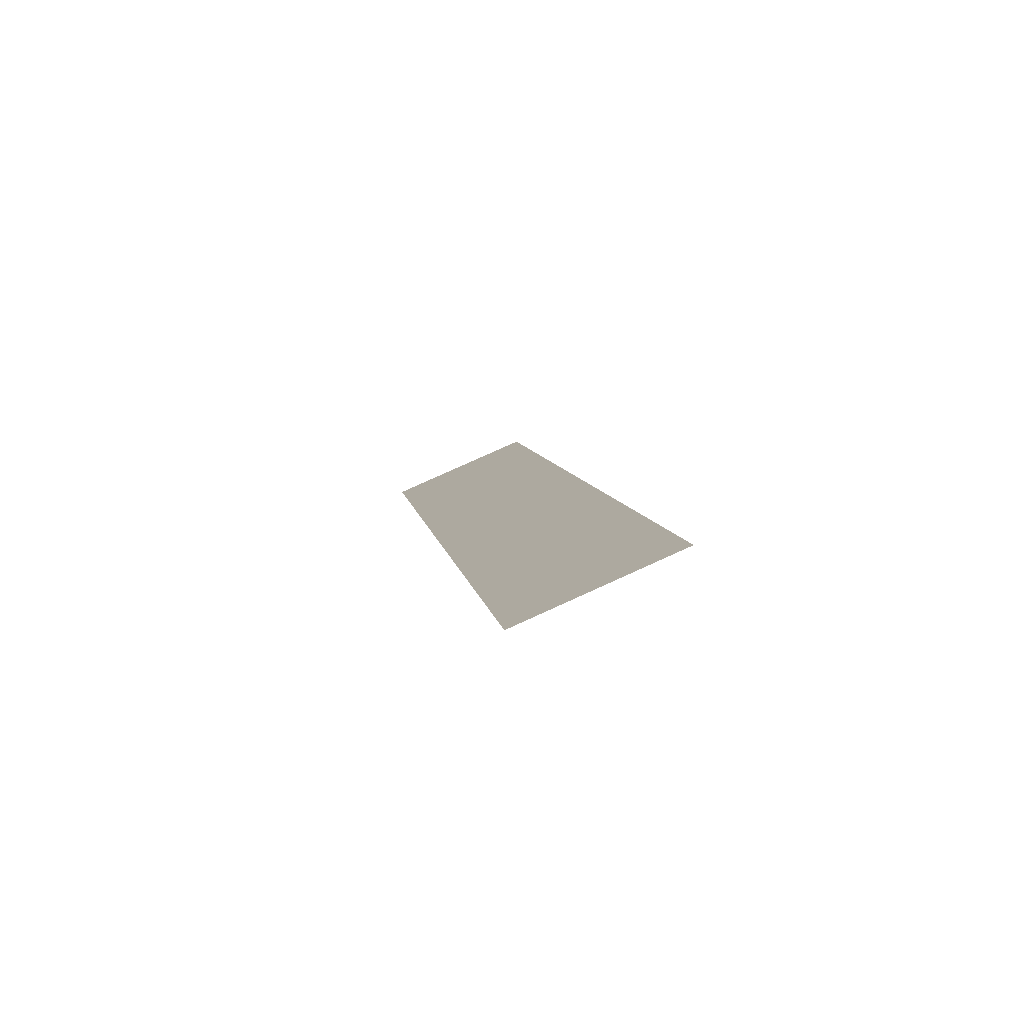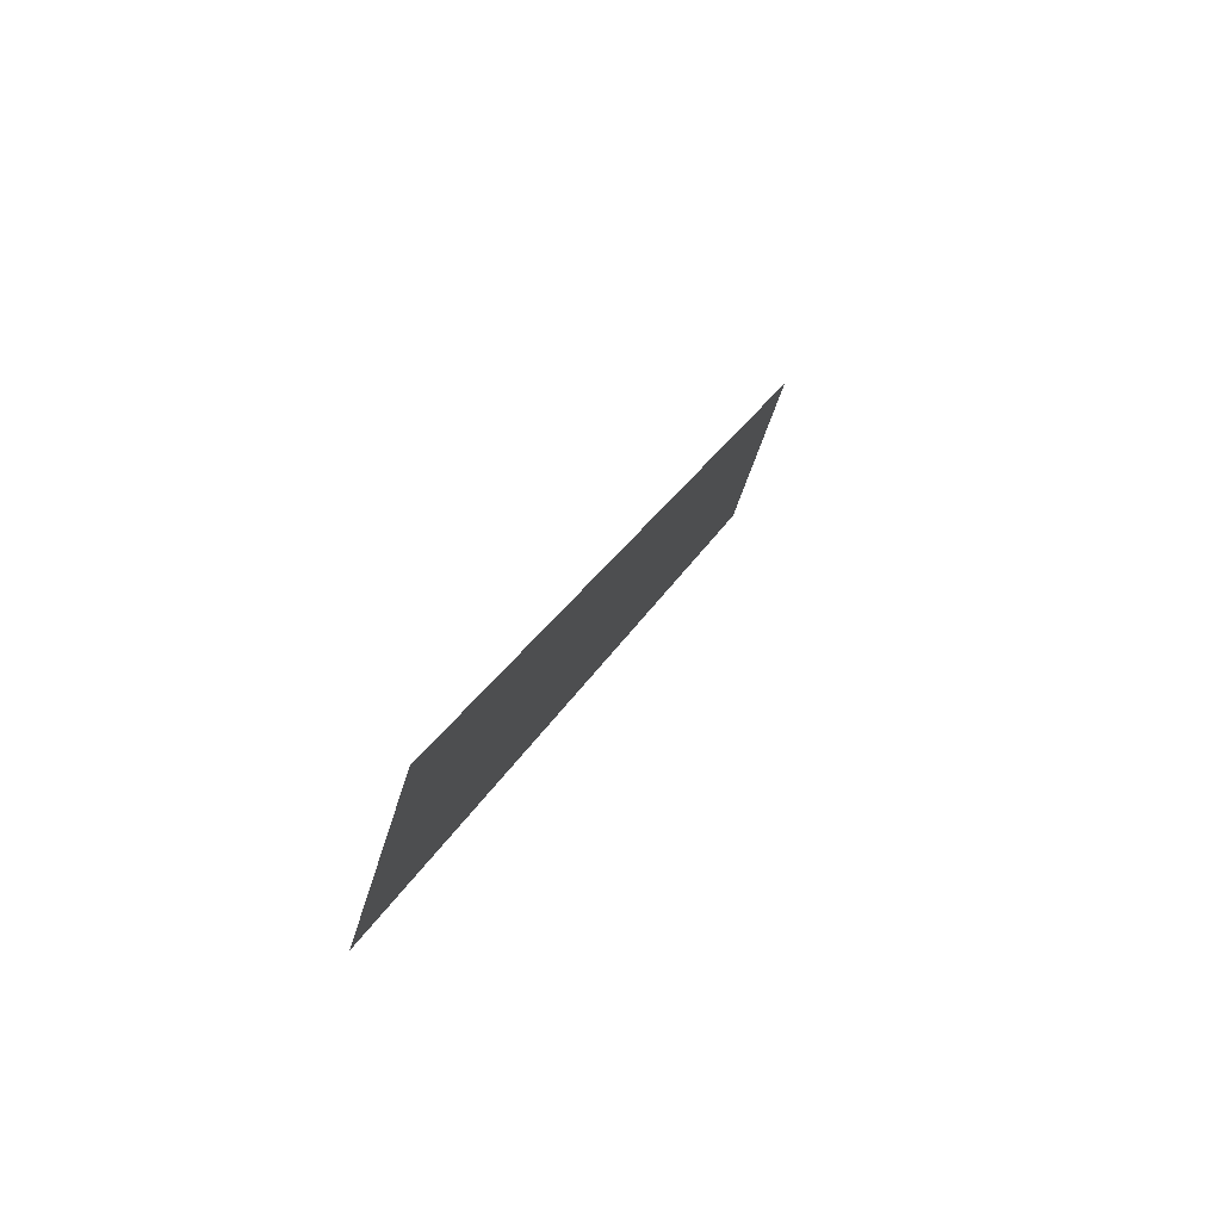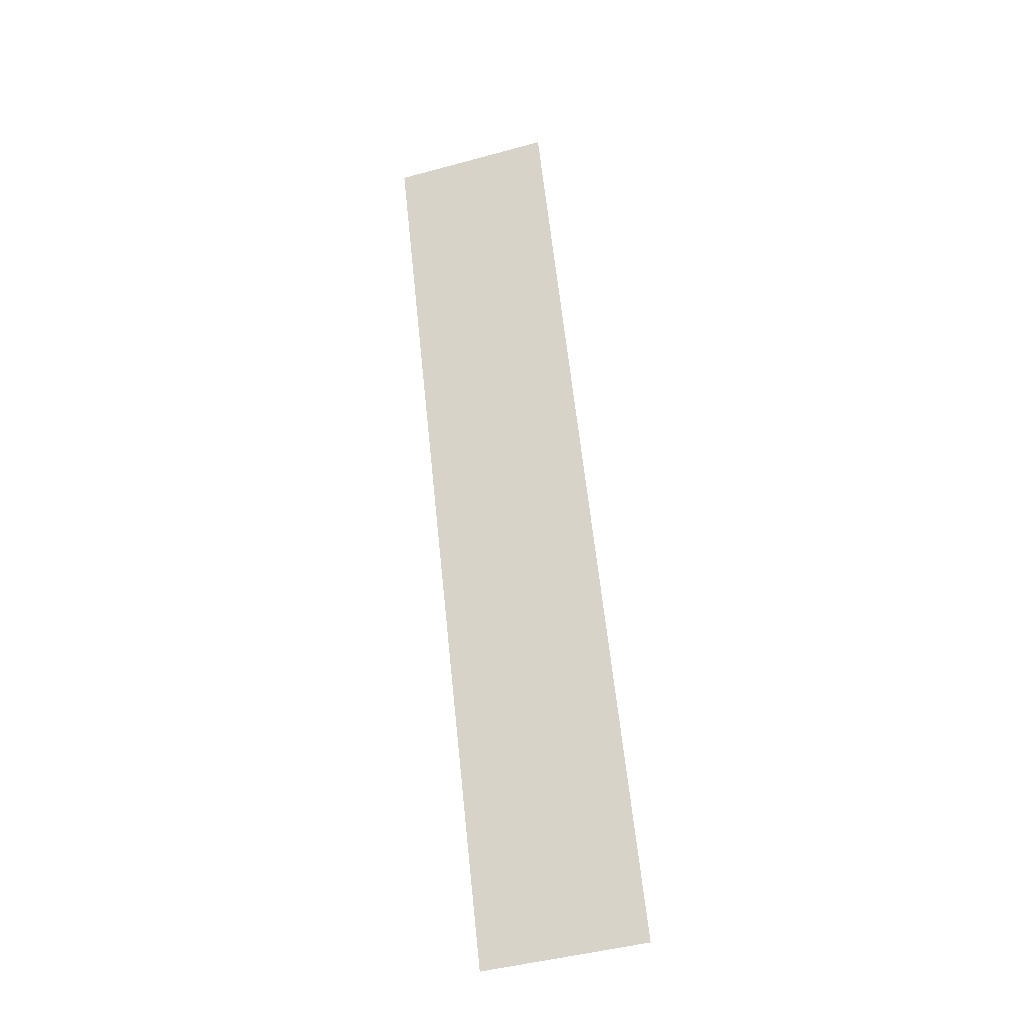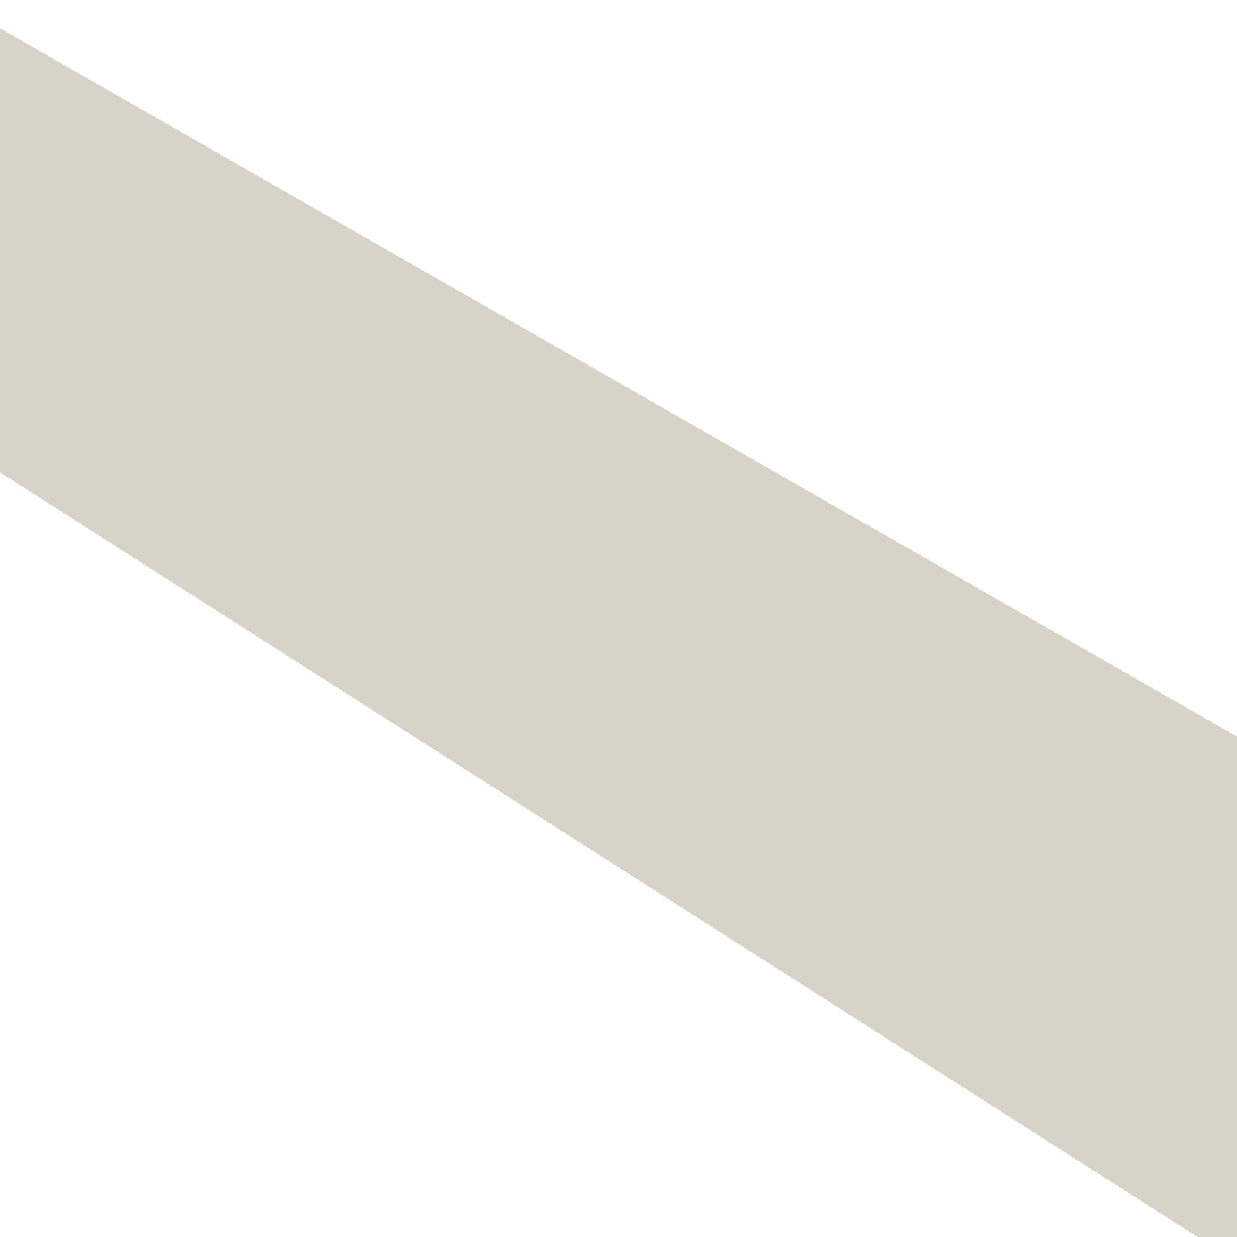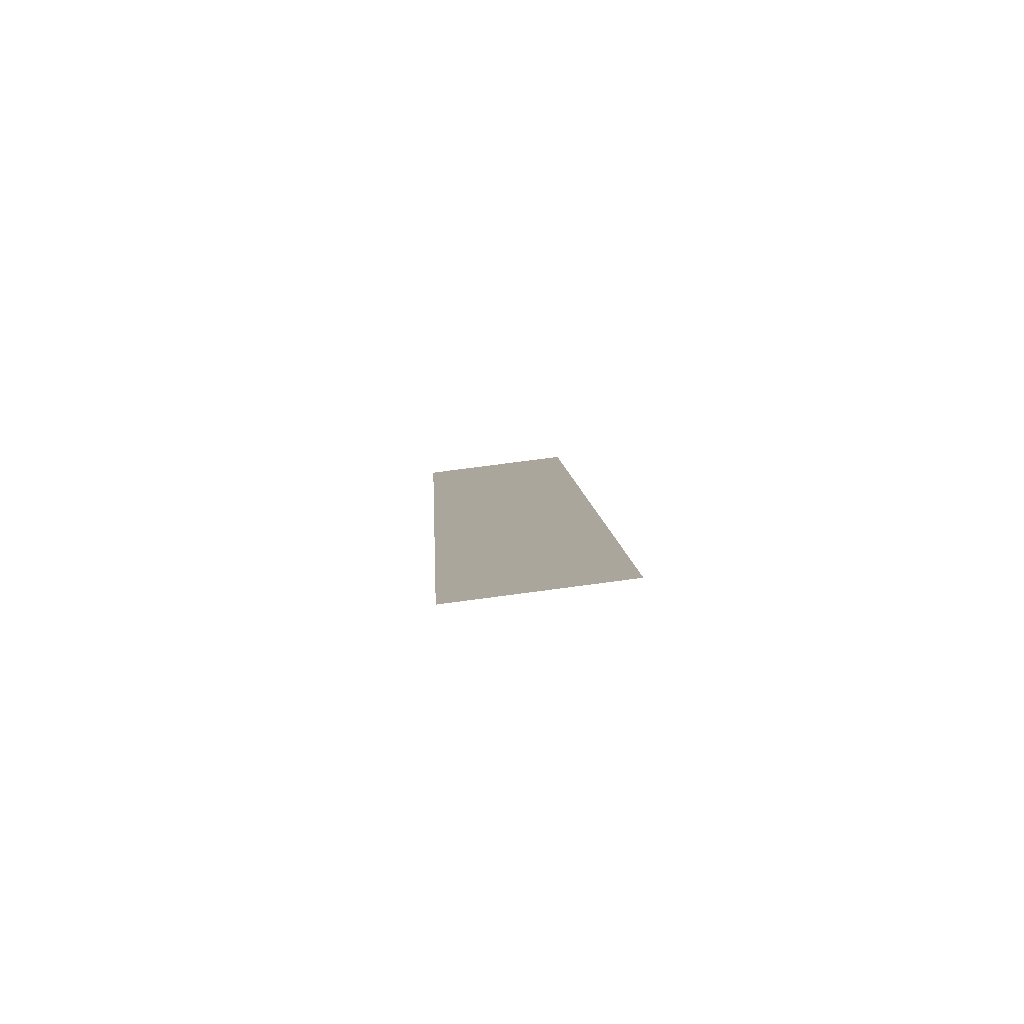
<metadata>
{"format":"obj","ext":"obj","renderer":"f3d","projection":"perspective","resolution":1024,"background":"white","views":[{"elev":78.2,"azim":-24.4,"up":"+Y"},{"elev":-60.4,"azim":-107.7,"up":"+Y"},{"elev":-47.6,"azim":16.9,"up":"+Y"},{"elev":75.7,"azim":126.7,"up":"+Z"},{"elev":76.9,"azim":-7.5,"up":"+Y"}]}
</metadata>
<code>
o #ID71
v 0.5859 0.5842 -0.1687
v 0.5597 0.4454 -0.2216
v 0.5597 0.5842 -0.1687
v 0.5859 0.4454 -0.2216
v 0.5859 0.4454 -0.2216
v 0.5859 0.5842 -0.1687
v 0.5597 0.4454 -0.2216
v 0.5597 0.5842 -0.1687
f 1 2 3
f 2 1 4
f 5 6 7
f 8 7 6

</code>
